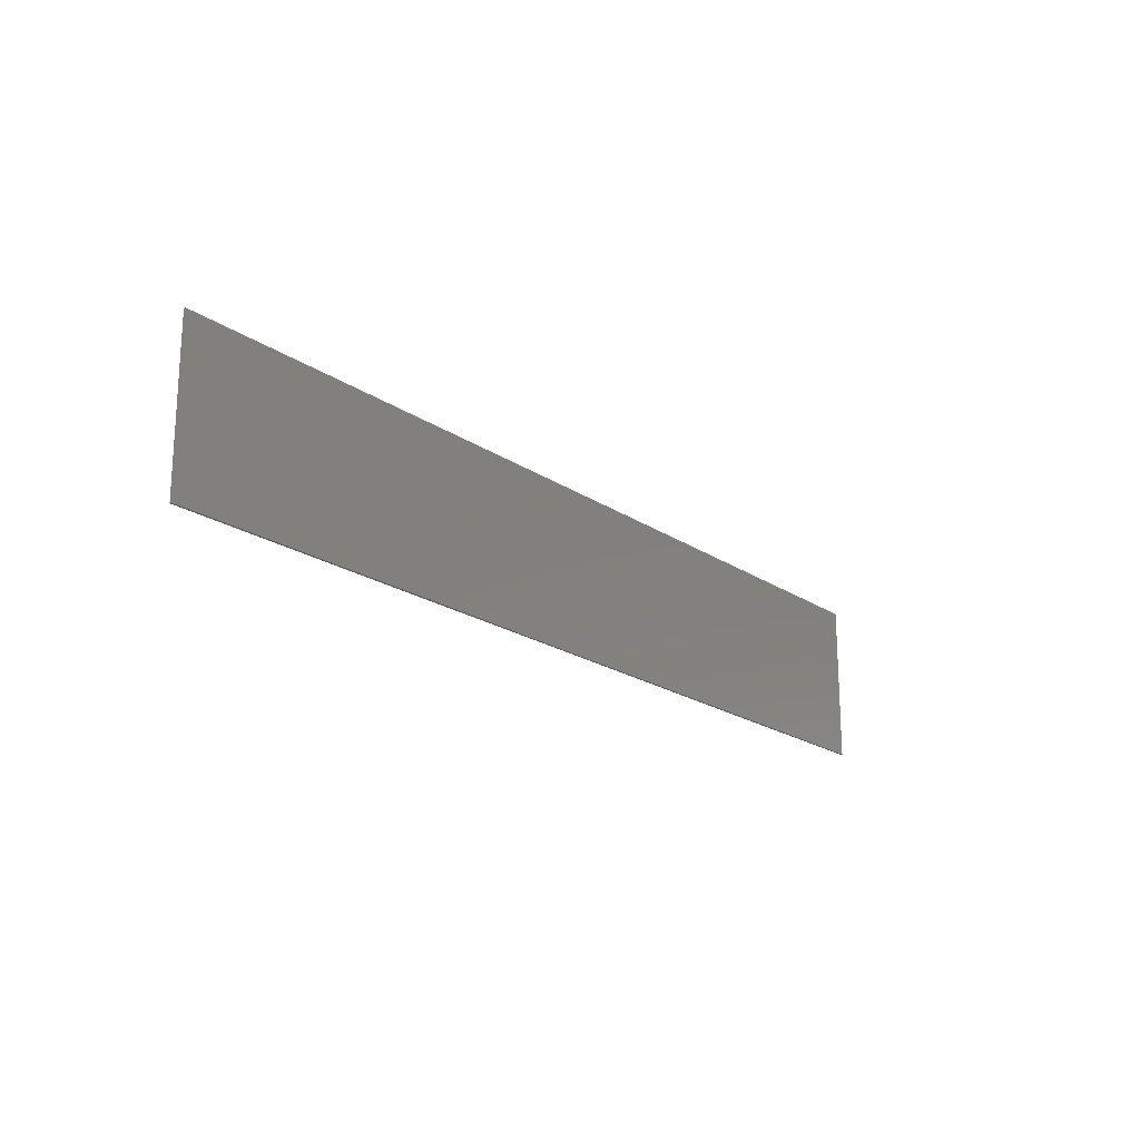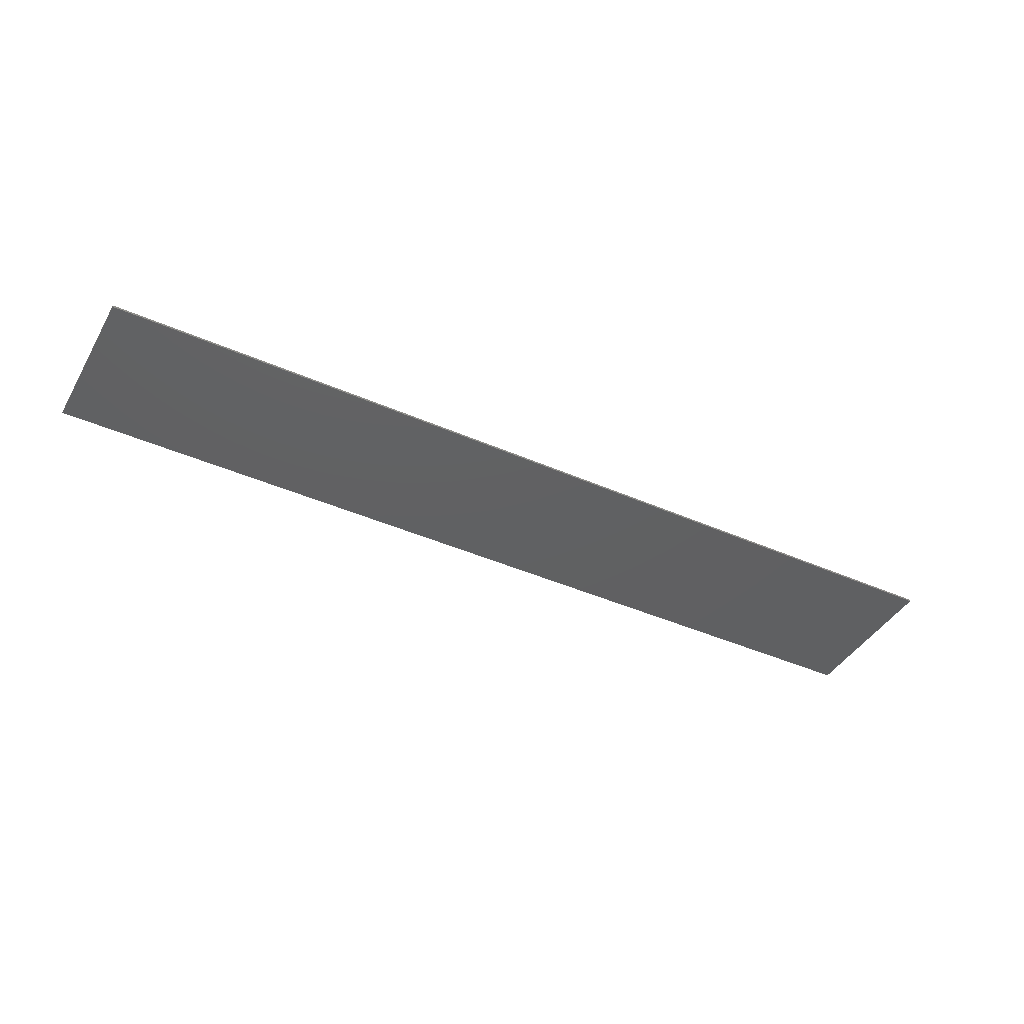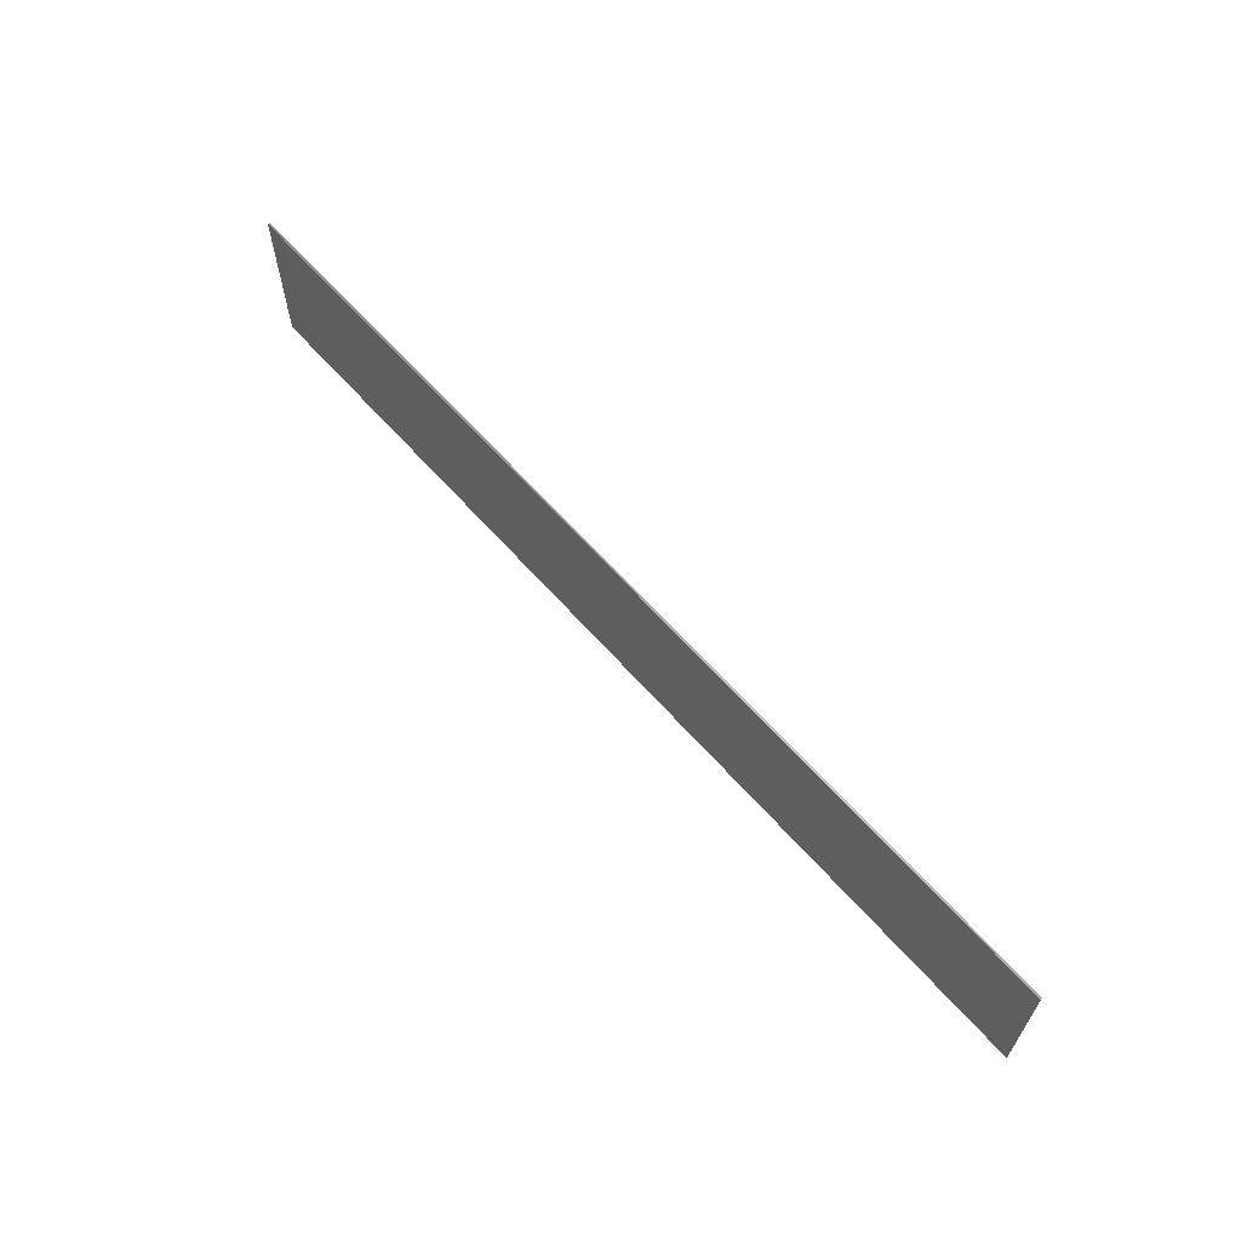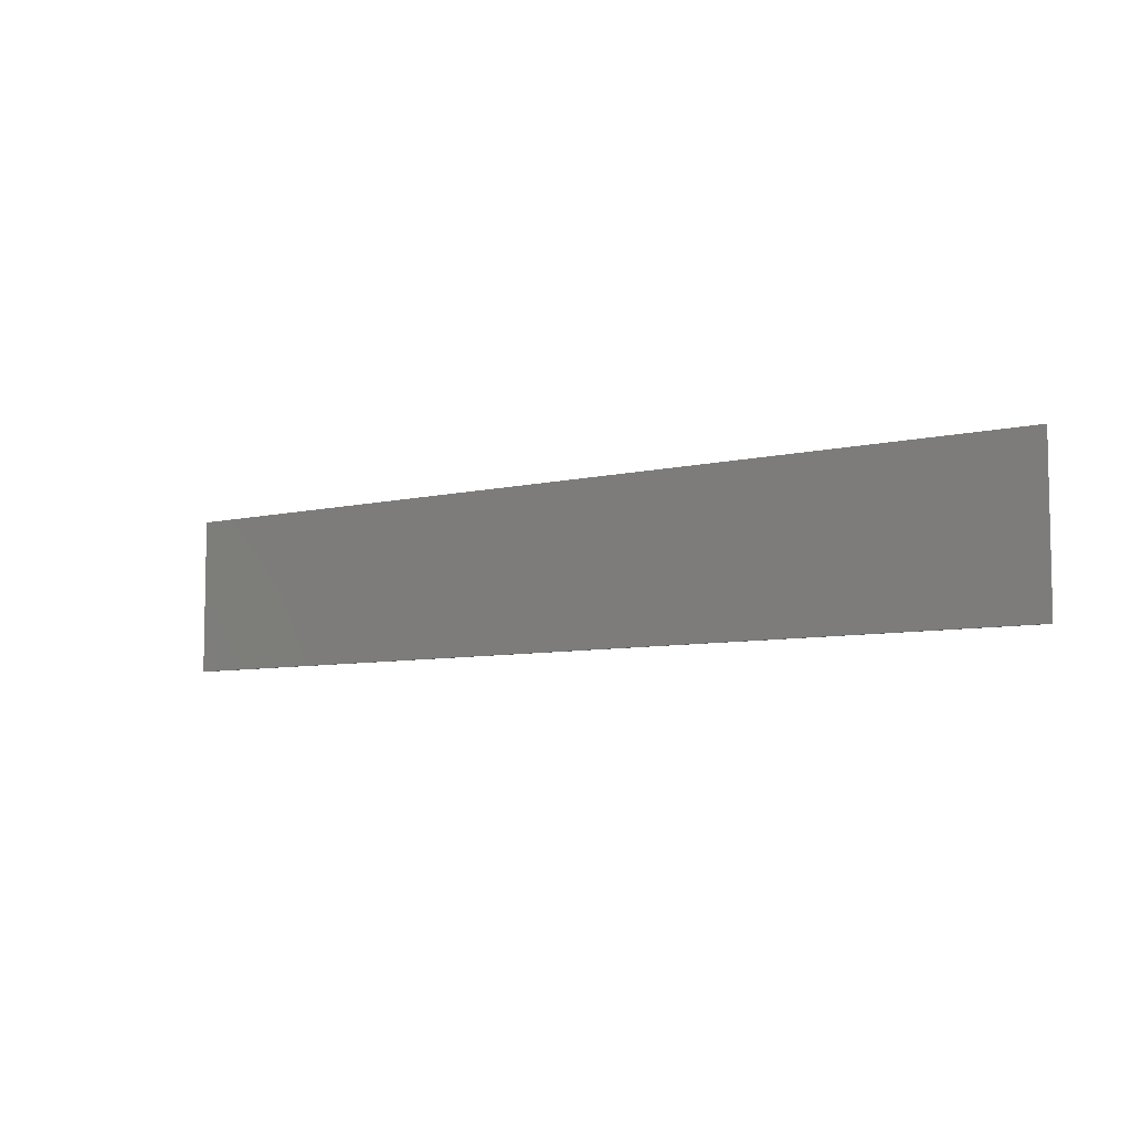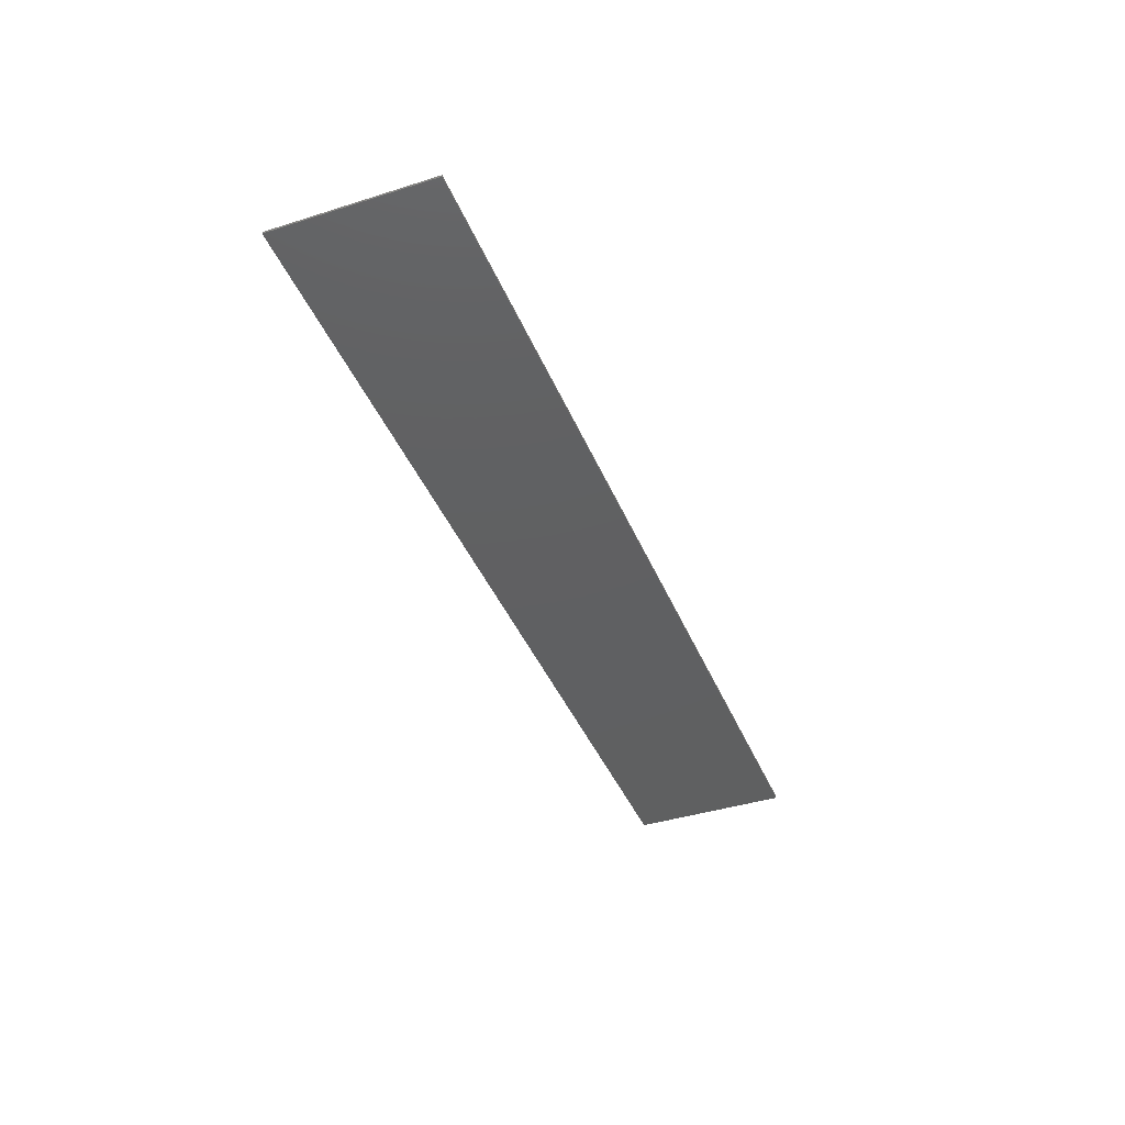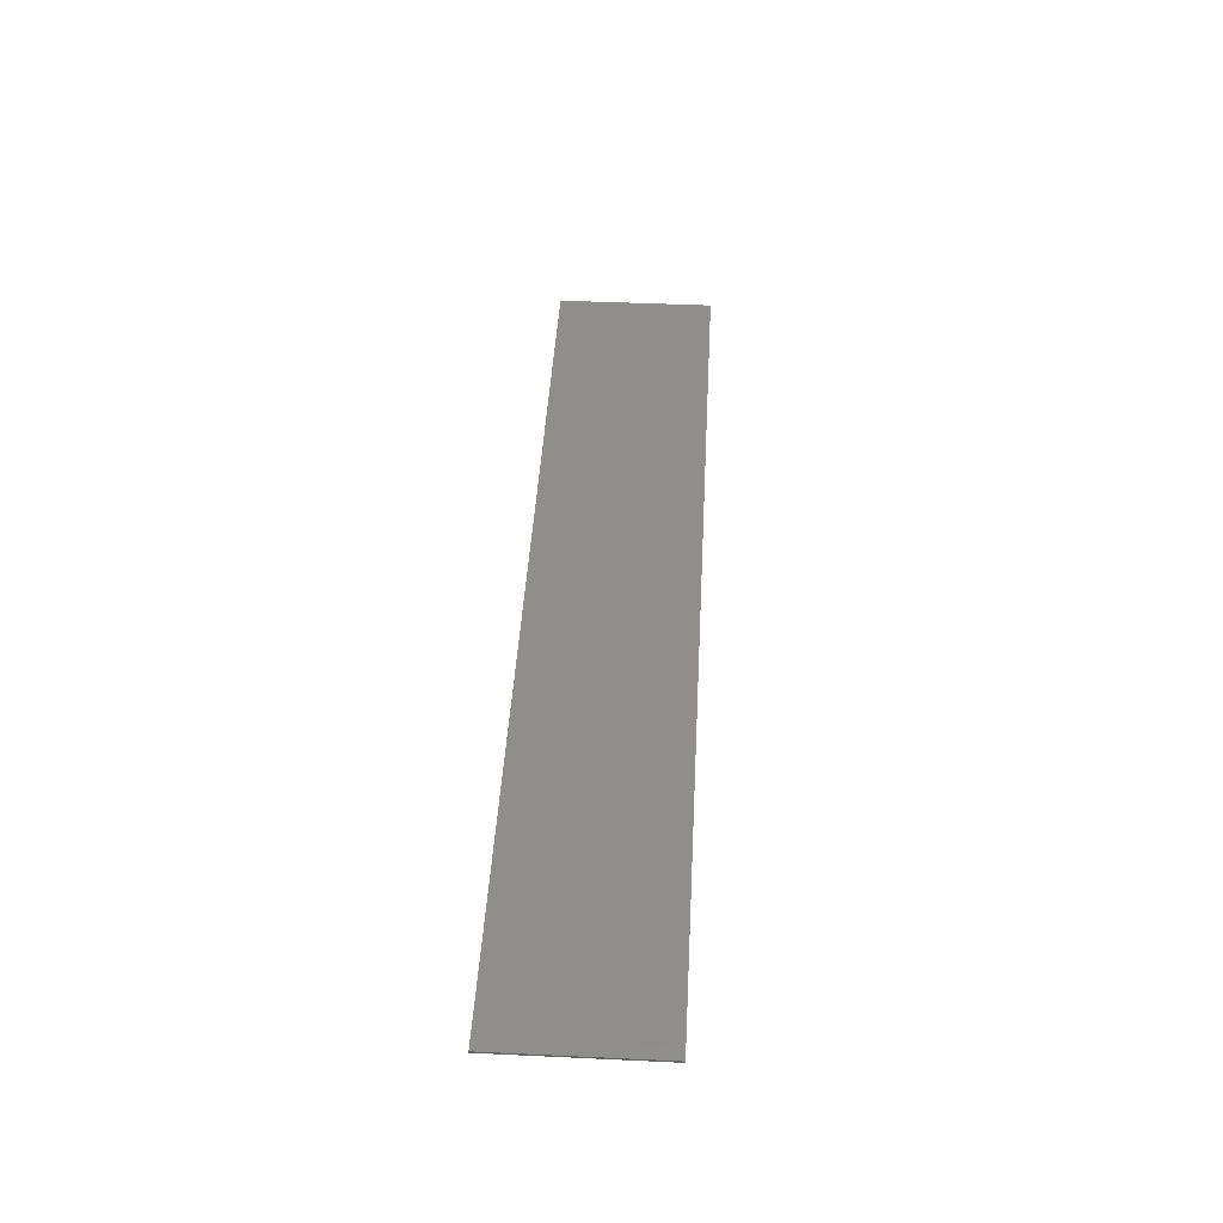
<metadata>
{"format":"stl","ext":"stl","renderer":"f3d","projection":"perspective","resolution":1024,"background":"white","views":[{"elev":-19.7,"azim":-51.5,"up":"+Z"},{"elev":-42.0,"azim":-28.0,"up":"+Y"},{"elev":63.3,"azim":48.6,"up":"+Z"},{"elev":-7.0,"azim":35.6,"up":"+Z"},{"elev":-40.7,"azim":-68.9,"up":"+Y"},{"elev":44.1,"azim":93.1,"up":"+Y"}]}
</metadata>
<code>
# stl→obj: 37 verts, 70 faces
v 23.6 0 -4
v -23.6 0 4
v 23.6 0 4
v -23.6 0 -4
v -23.6 -0.1 -4
v 23.6 -0.1 -4
v -23.6 -0.1 4
v 23.6 -0.1 4
v -22.6 -0.1 -1.4
v -19 -0.1 -3.2
v -17.6 -0.1 -3.2
v -21.2 -0.1 -1.4
v 16.2 -0.1 -1.2
v 16.6 -0.1 -3.2
v 23 -0.1 -0.2
v 16.2 -0.1 0.6
v 16.6 -0.1 2.6
v 12 -0.1 2.6
v 12 -0.1 -3.2
v 1.8 -0.1 -1.2
v -7 -0.1 0.6
v 6 -0.1 -3.2
v -4.2 -0.1 -3.2
v -5.2 -0.1 -3.2
v -7.8 -0.1 -1.4
v -8.8 -0.1 -1.4
v -9.4 -0.1 -3.2
v -2.6 -0.1 -1.4
v -13 -0.1 -1.4
v -13.6 -0.1 -3.2
v -10.4 -0.1 -3.2
v -14 -0.1 -1.4
v -17.2 -0.1 -1.4
v -16.6 -0.1 -3.2
v -14.6 -0.1 -3.2
v -18.2 -0.1 -1.4
v -20.2 -0.1 -1.4
f 1 2 3
f 2 1 4
f 5 1 6
f 1 5 4
f 7 4 5
f 4 7 2
f 8 2 7
f 2 8 3
f 6 3 8
f 3 6 1
f 7 5 9
f 9 5 10
f 9 10 11
f 11 12 9
f 13 14 15
f 15 16 13
f 16 15 17
f 17 18 16
f 8 15 6
f 8 17 15
f 15 14 6
f 13 19 14
f 20 13 16
f 16 21 20
f 18 17 8
f 8 7 18
f 18 7 21
f 21 16 18
f 19 13 20
f 20 22 19
f 6 19 22
f 22 5 6
f 6 14 19
f 22 23 5
f 24 23 25
f 25 26 24
f 23 24 5
f 24 27 5
f 21 25 28
f 21 26 25
f 20 21 28
f 28 22 20
f 28 25 23
f 23 22 28
f 27 24 26
f 26 29 27
f 30 31 32
f 32 33 30
f 34 35 36
f 36 37 34
f 32 31 27
f 27 29 32
f 36 35 30
f 30 33 36
f 12 11 34
f 34 37 12
f 7 9 12
f 7 12 37
f 7 37 36
f 7 36 33
f 33 21 7
f 11 10 5
f 34 11 5
f 35 34 5
f 30 35 5
f 27 31 5
f 31 30 5
f 21 33 32
f 21 32 29
f 21 29 26

</code>
